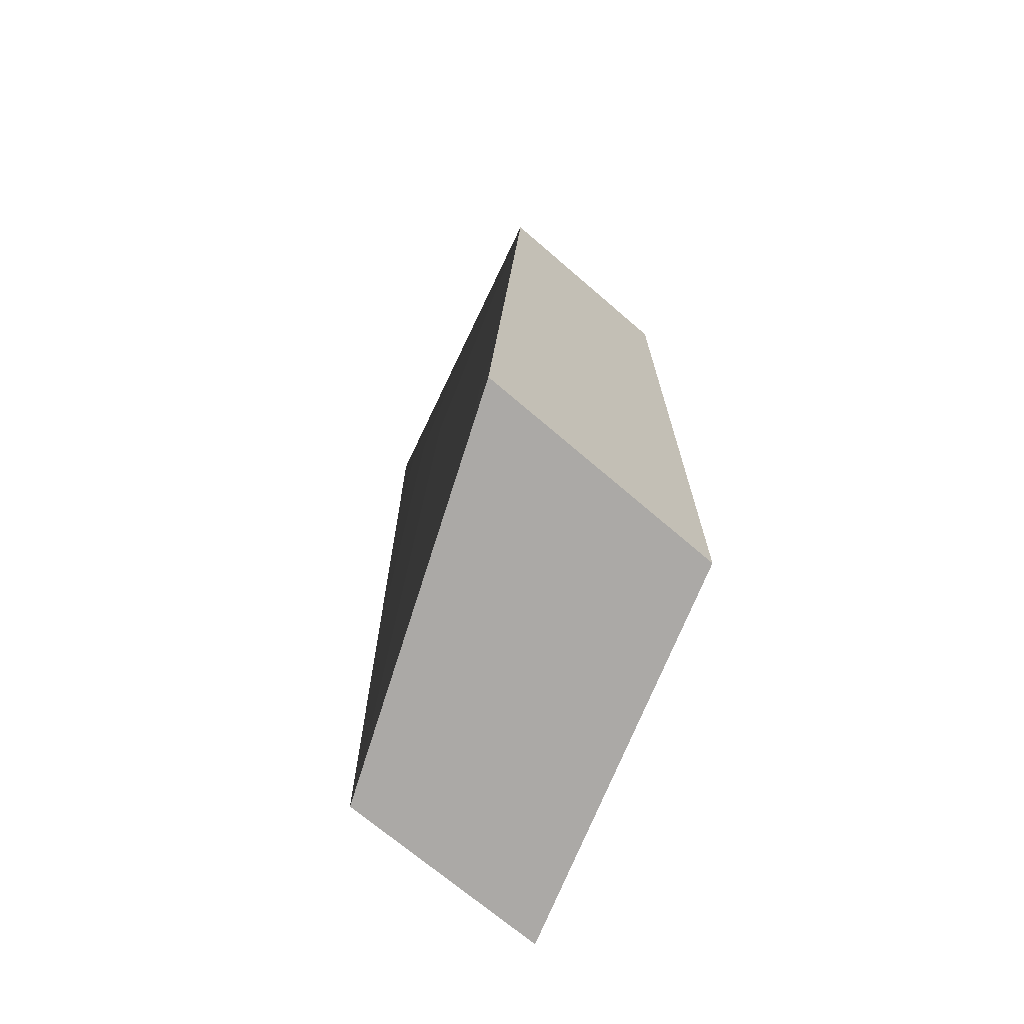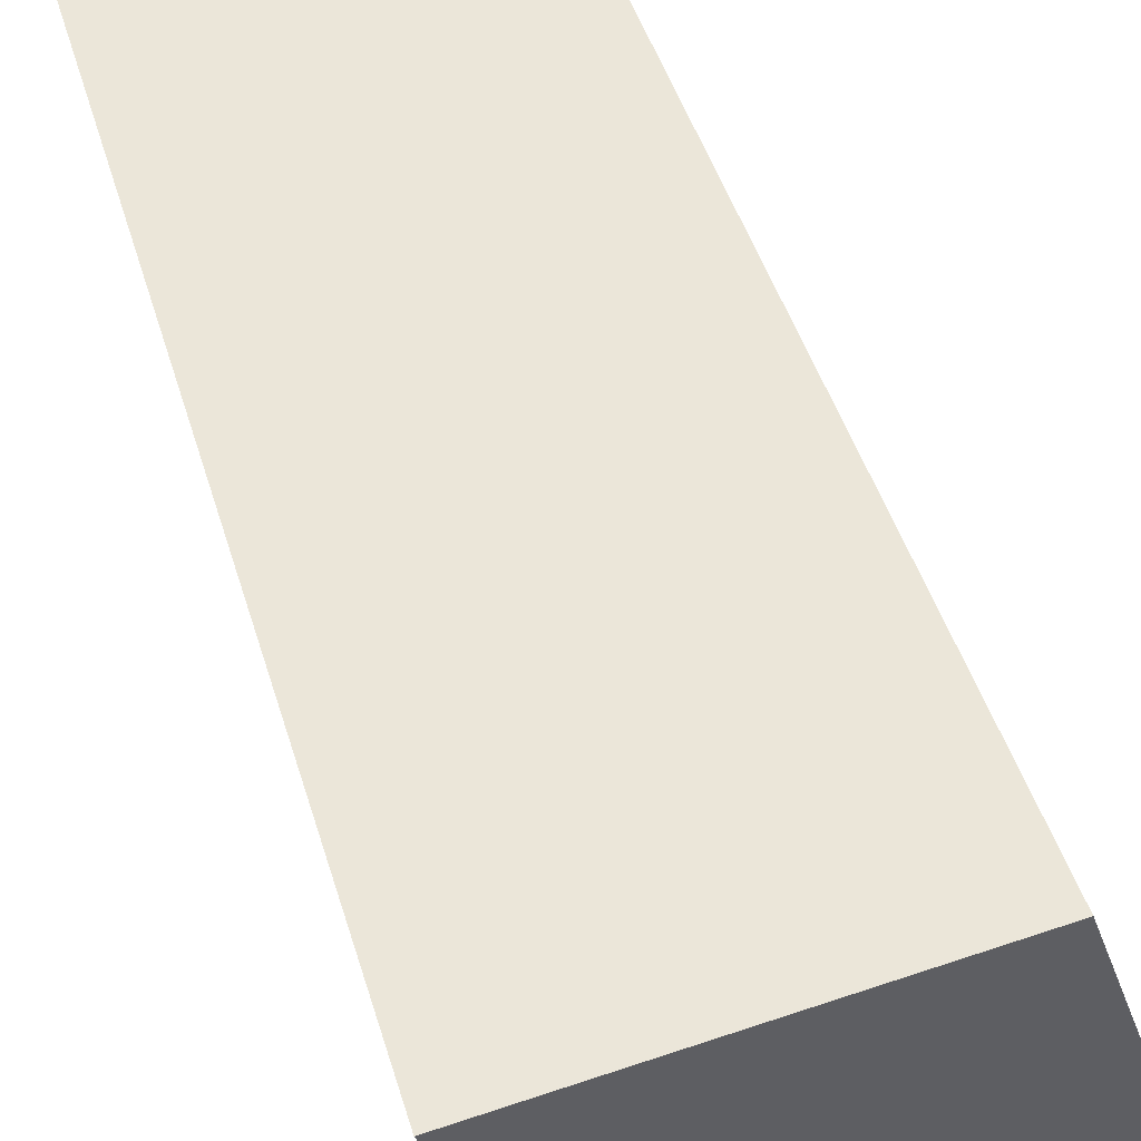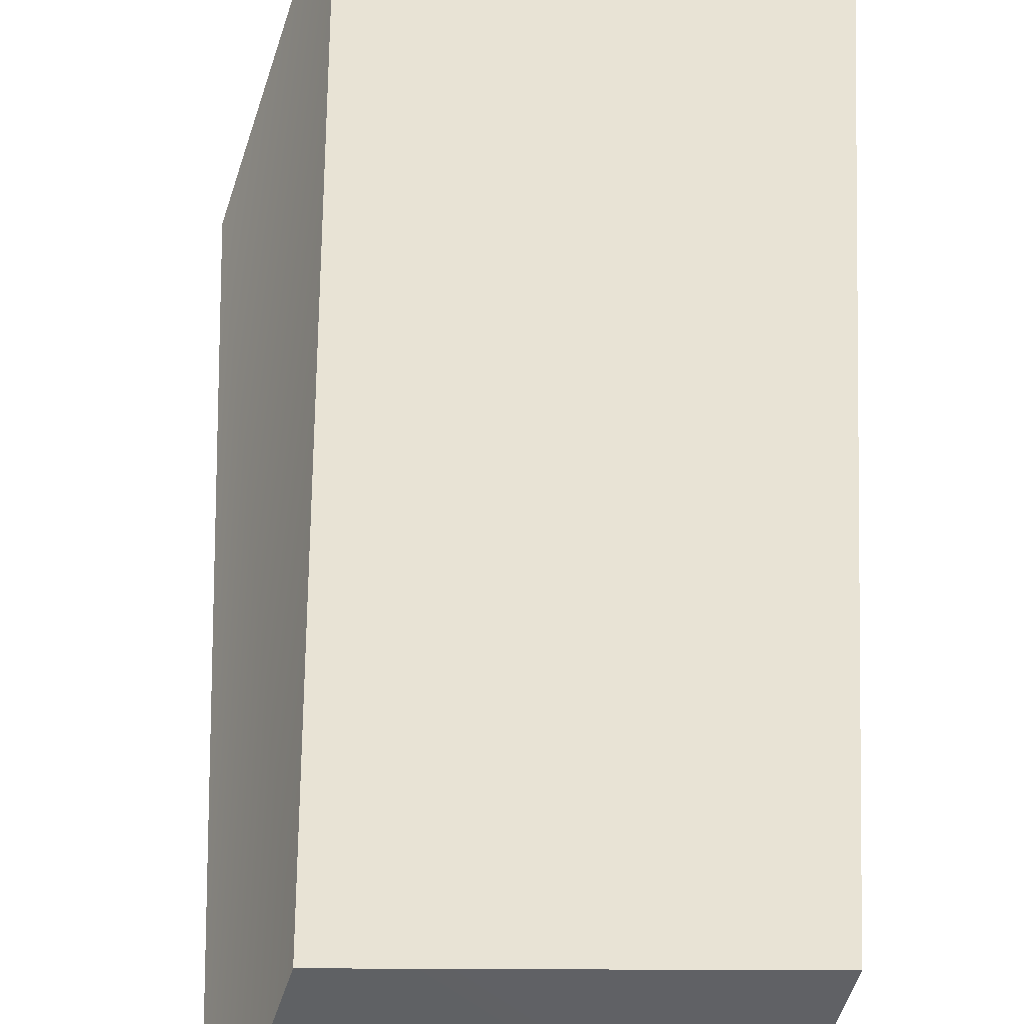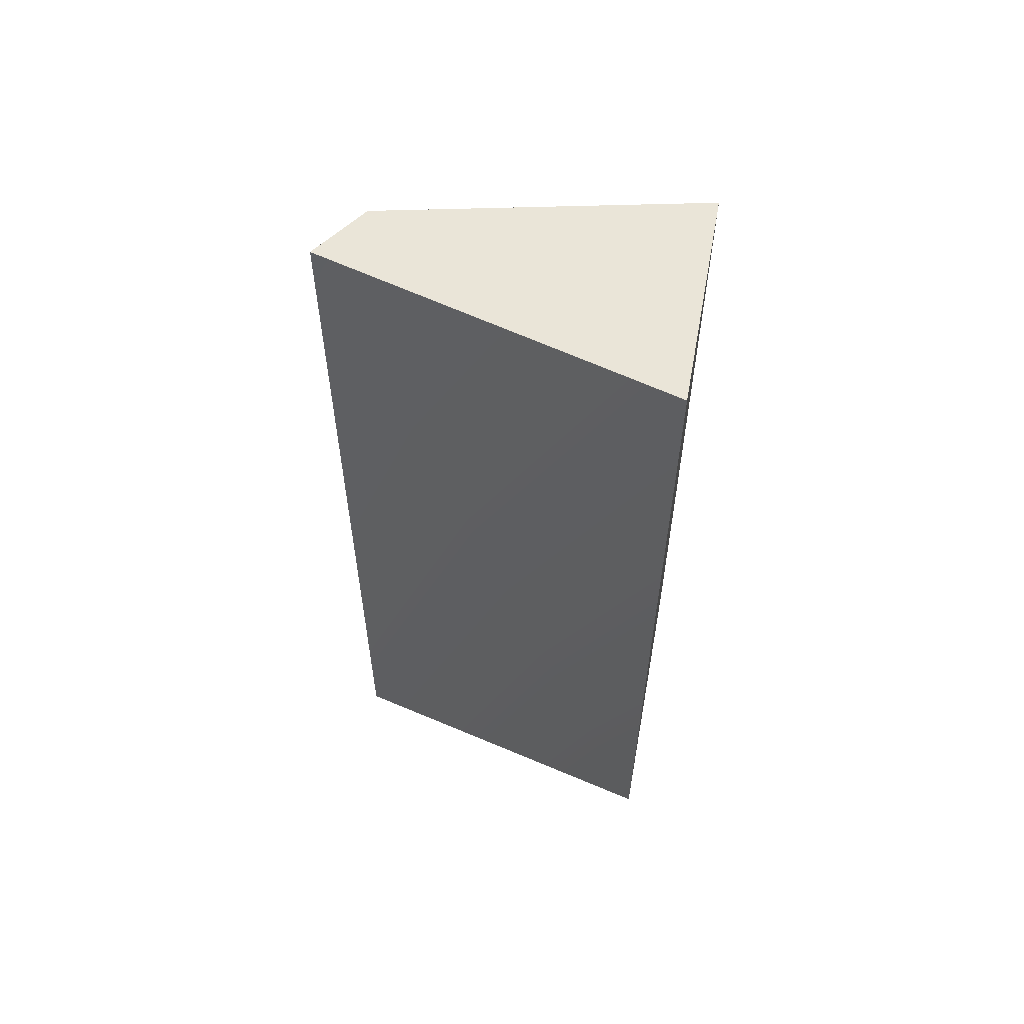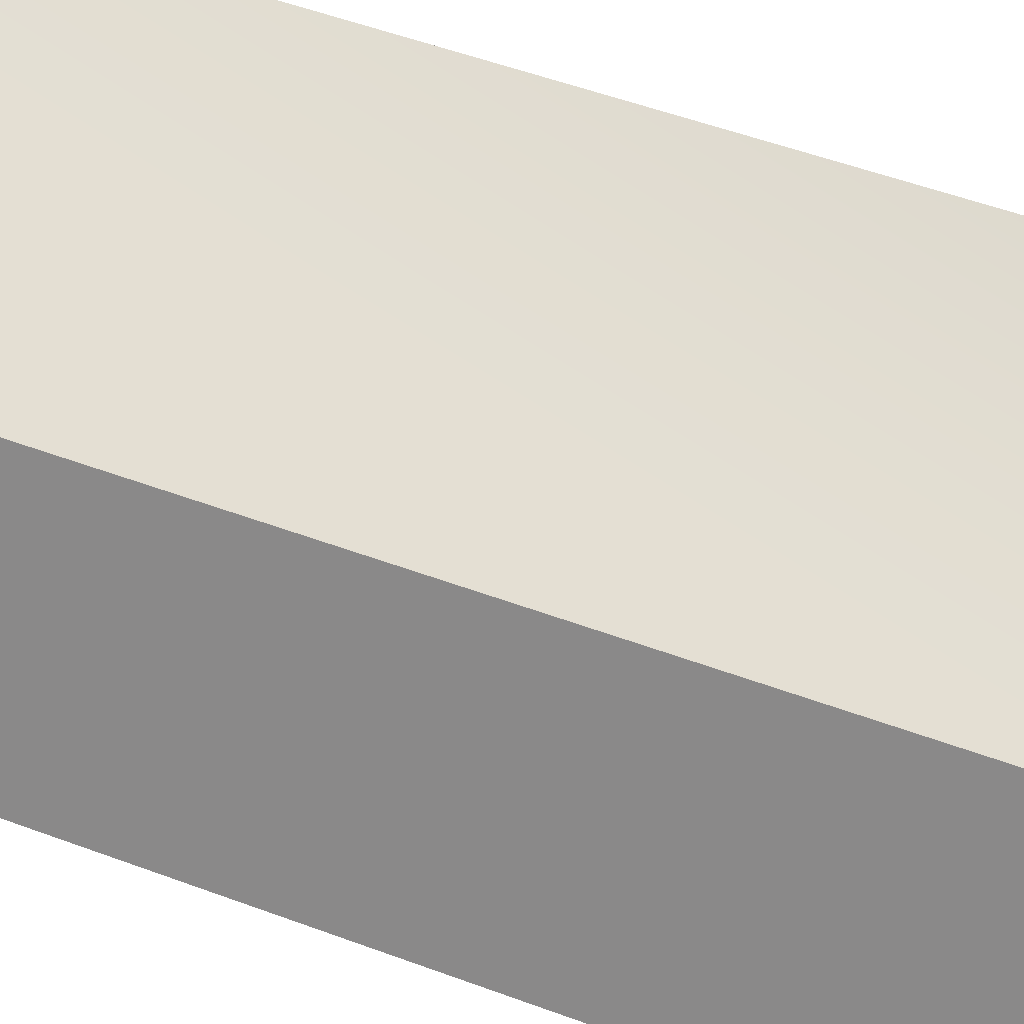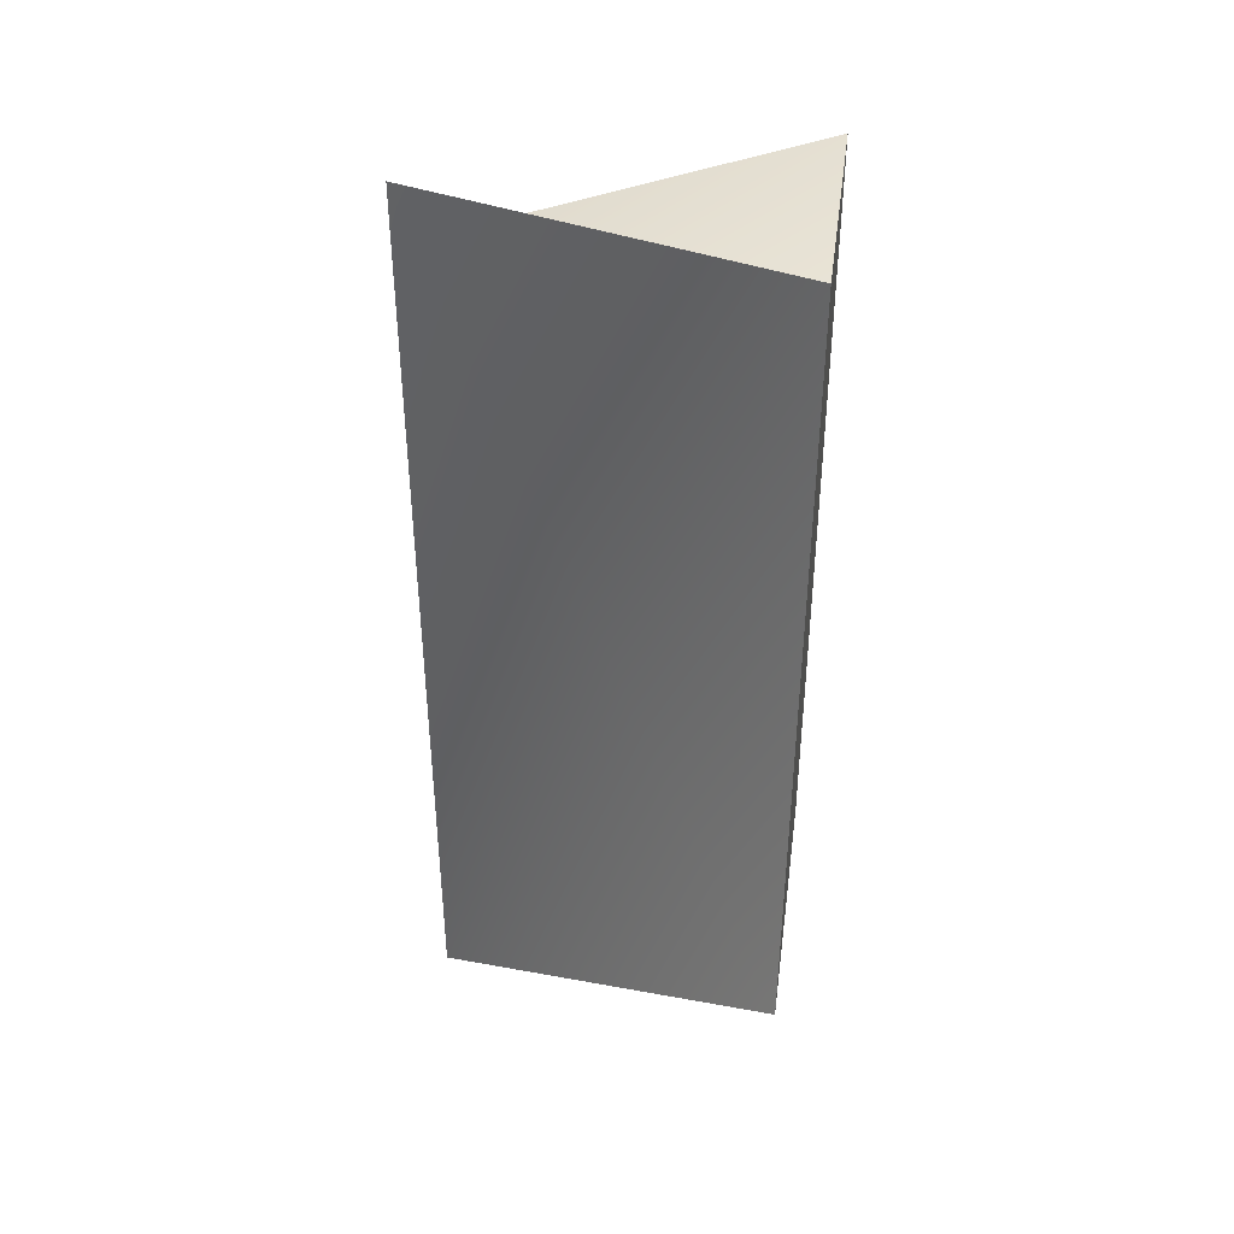
<metadata>
{"format":"obj","ext":"obj","renderer":"f3d","projection":"perspective","resolution":1024,"background":"white","views":[{"elev":-69.6,"azim":139.1,"up":"+Z"},{"elev":56.5,"azim":160.1,"up":"+Y"},{"elev":41.3,"azim":0.3,"up":"+Y"},{"elev":59.4,"azim":100.3,"up":"+Z"},{"elev":-63.3,"azim":69.9,"up":"+Y"},{"elev":41.7,"azim":97.6,"up":"+Z"}]}
</metadata>
<code>
o Ext 15 Left box 1
g Ext 15 Left box 1
v 9.01 0.07 0.1282
v 8.482 0.07 -0.3335
v 9.29 1.07 0.1282
v 8.665 1.07 0.1282
v 8.482 0.07 -0.3335
v 8.385 0.07 -2.532
v 8.665 1.07 0.1282
v 8.628 1.07 -2.132
v 8.385 0.07 -2.532
v 9.01 0.07 -2.532
v 8.628 1.07 -2.132
v 9.411 1.07 -2.132
v 9.01 0.07 -2.532
v 9.01 0.07 0.1282
v 9.411 1.07 -2.132
v 9.29 1.07 0.1282
v 9.29 1.07 0.1282
v 8.665 1.07 0.1282
v 9.411 1.07 -2.132
v 8.628 1.07 -2.132
v 9.01 0.07 -2.532
v 8.385 0.07 -2.532
v 9.01 0.07 0.1282
v 8.482 0.07 -0.3335
g Ext 15 Left box 1
f 3 4 2 1
f 7 8 6 5
f 11 12 10 9
f 15 16 14 13
f 19 20 18 17
f 23 24 22 21

</code>
